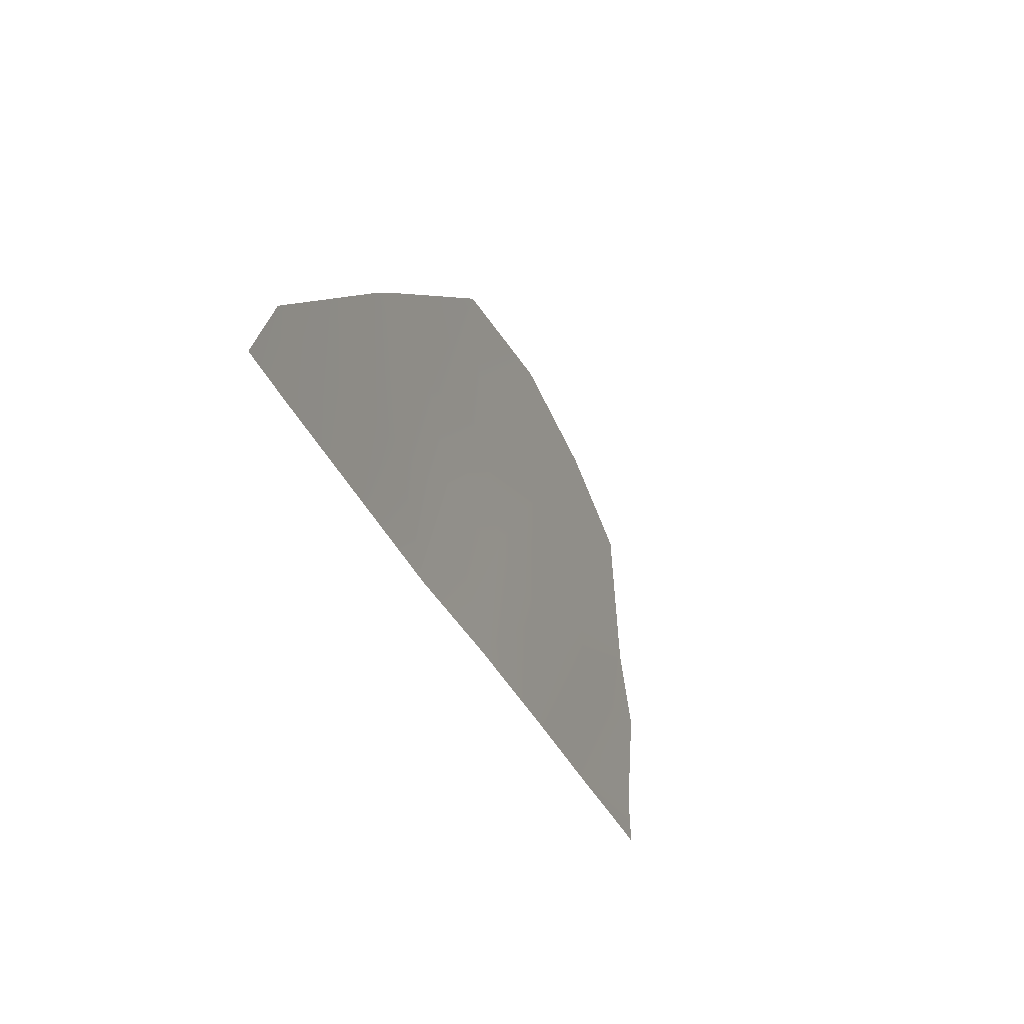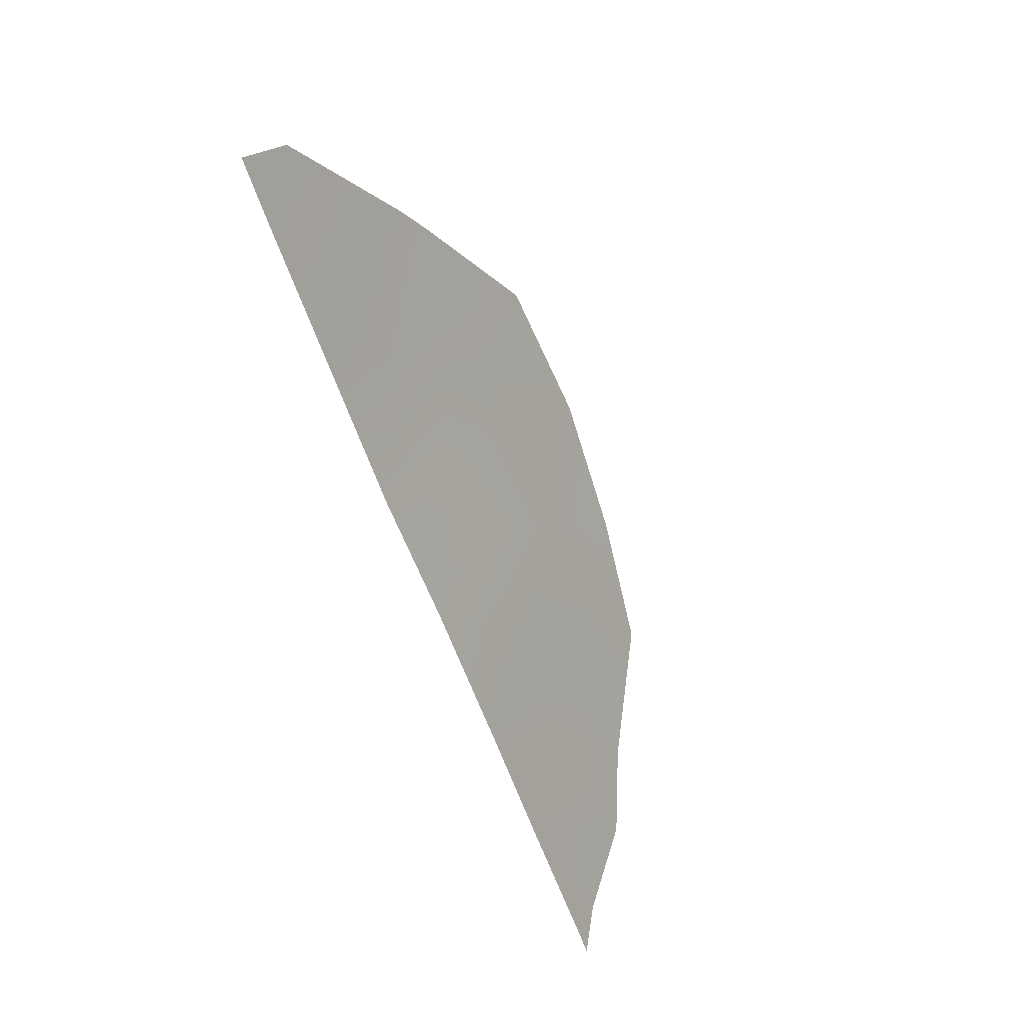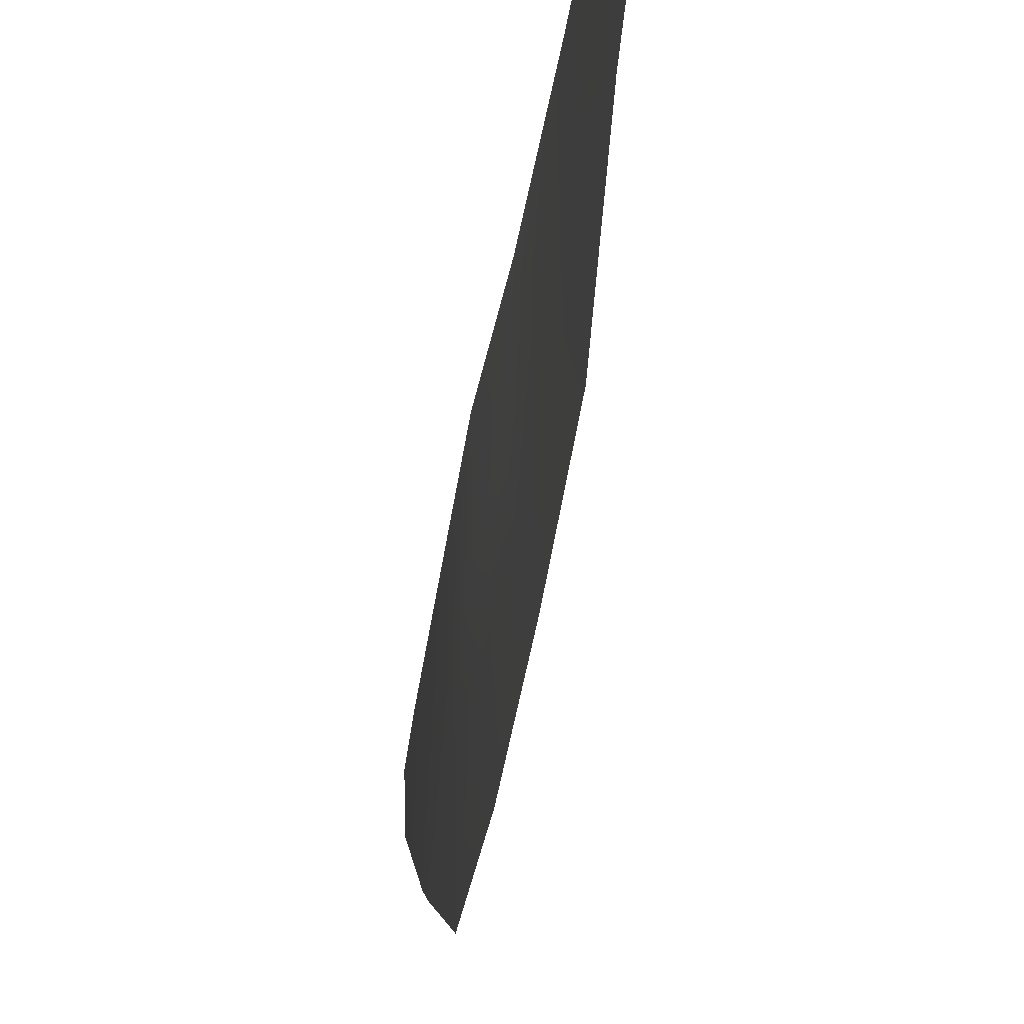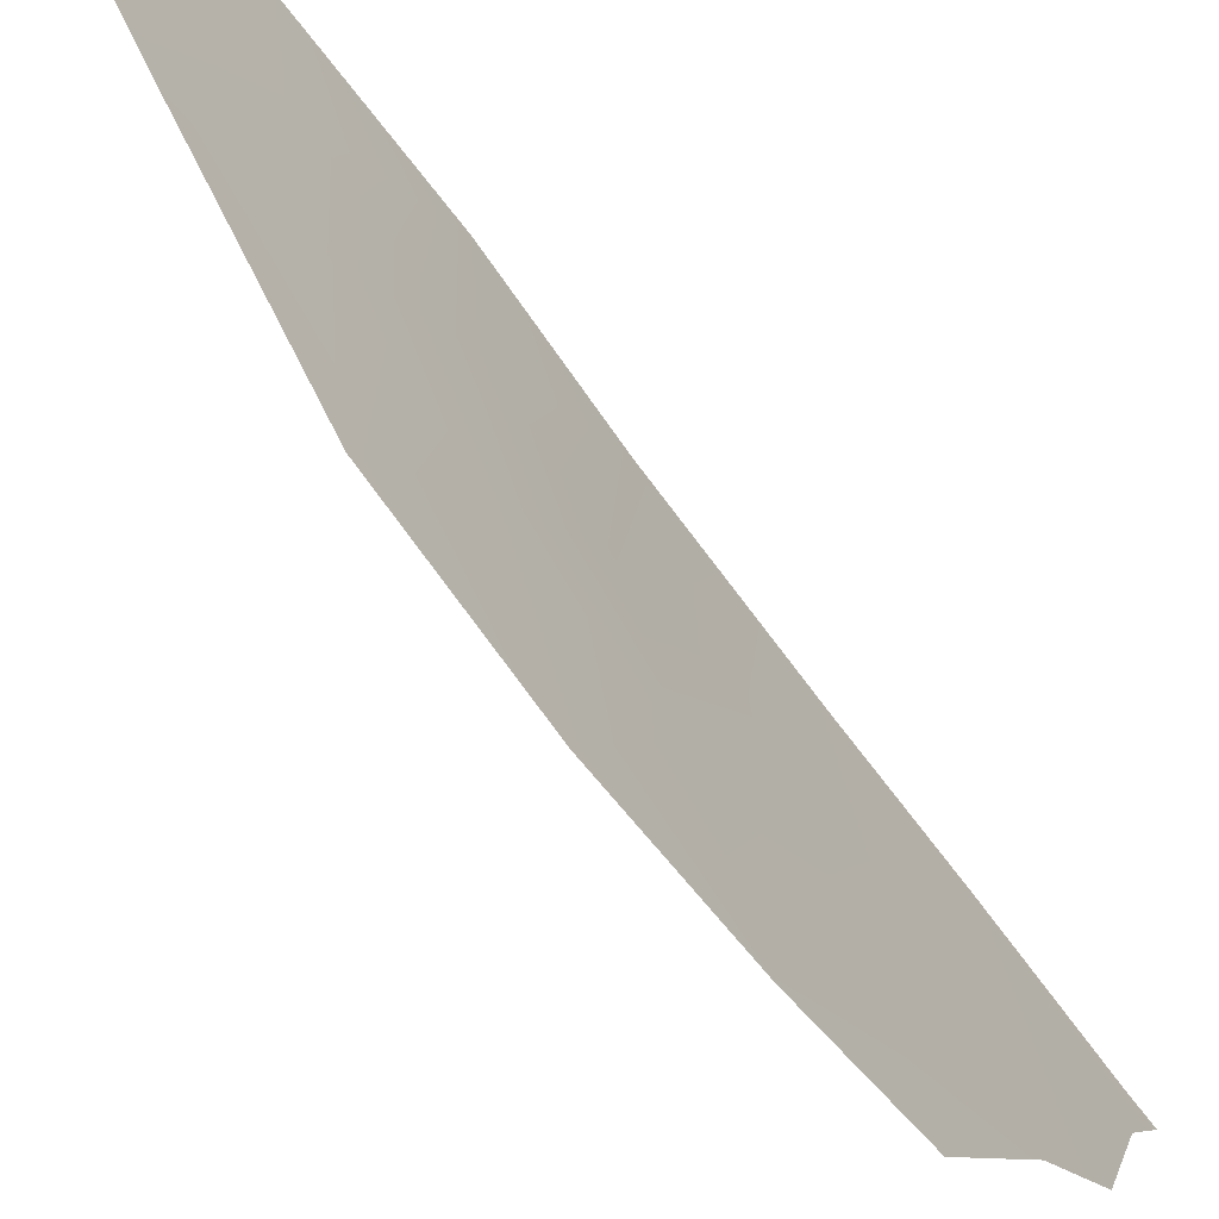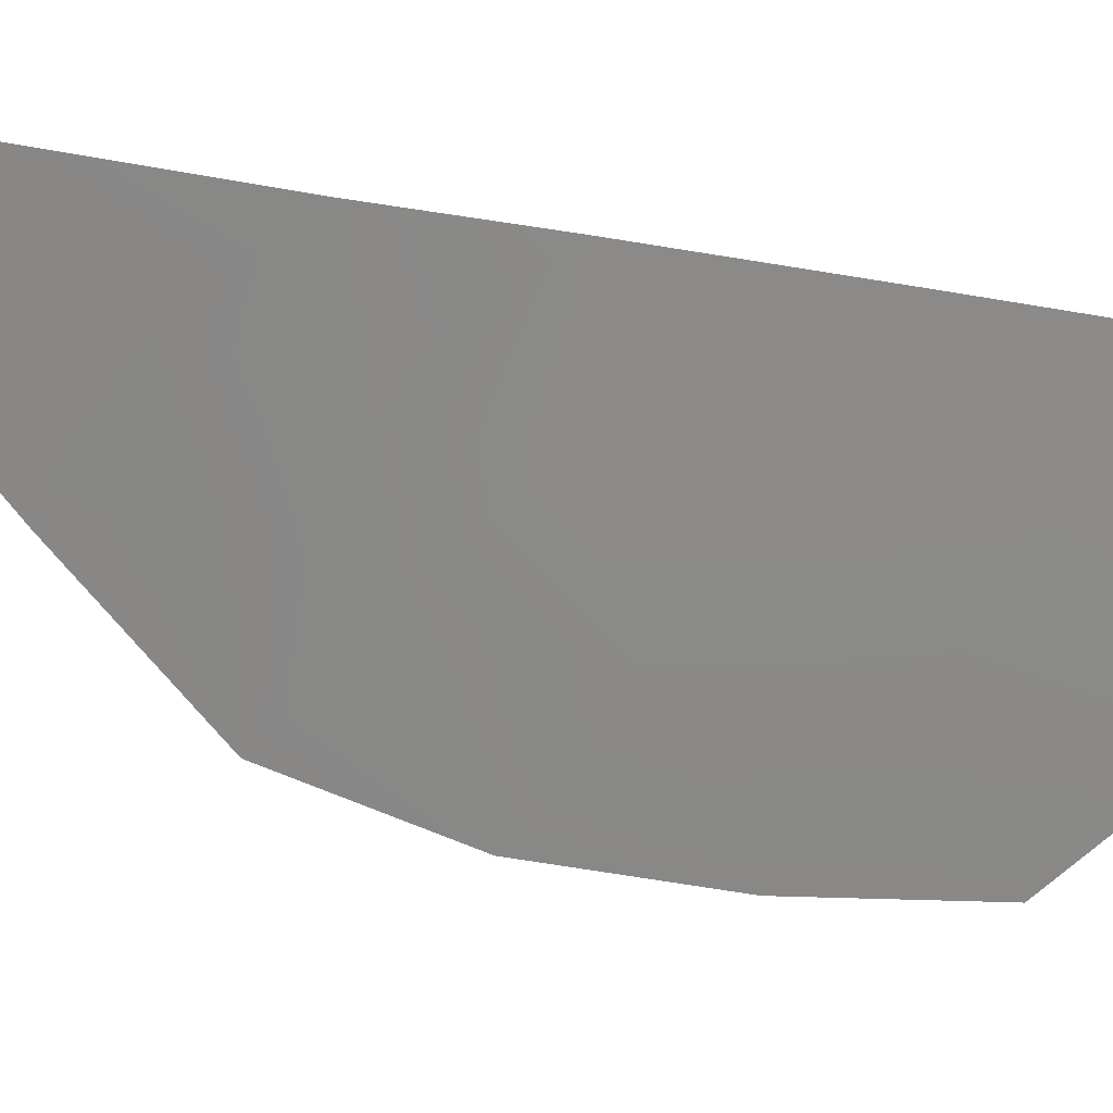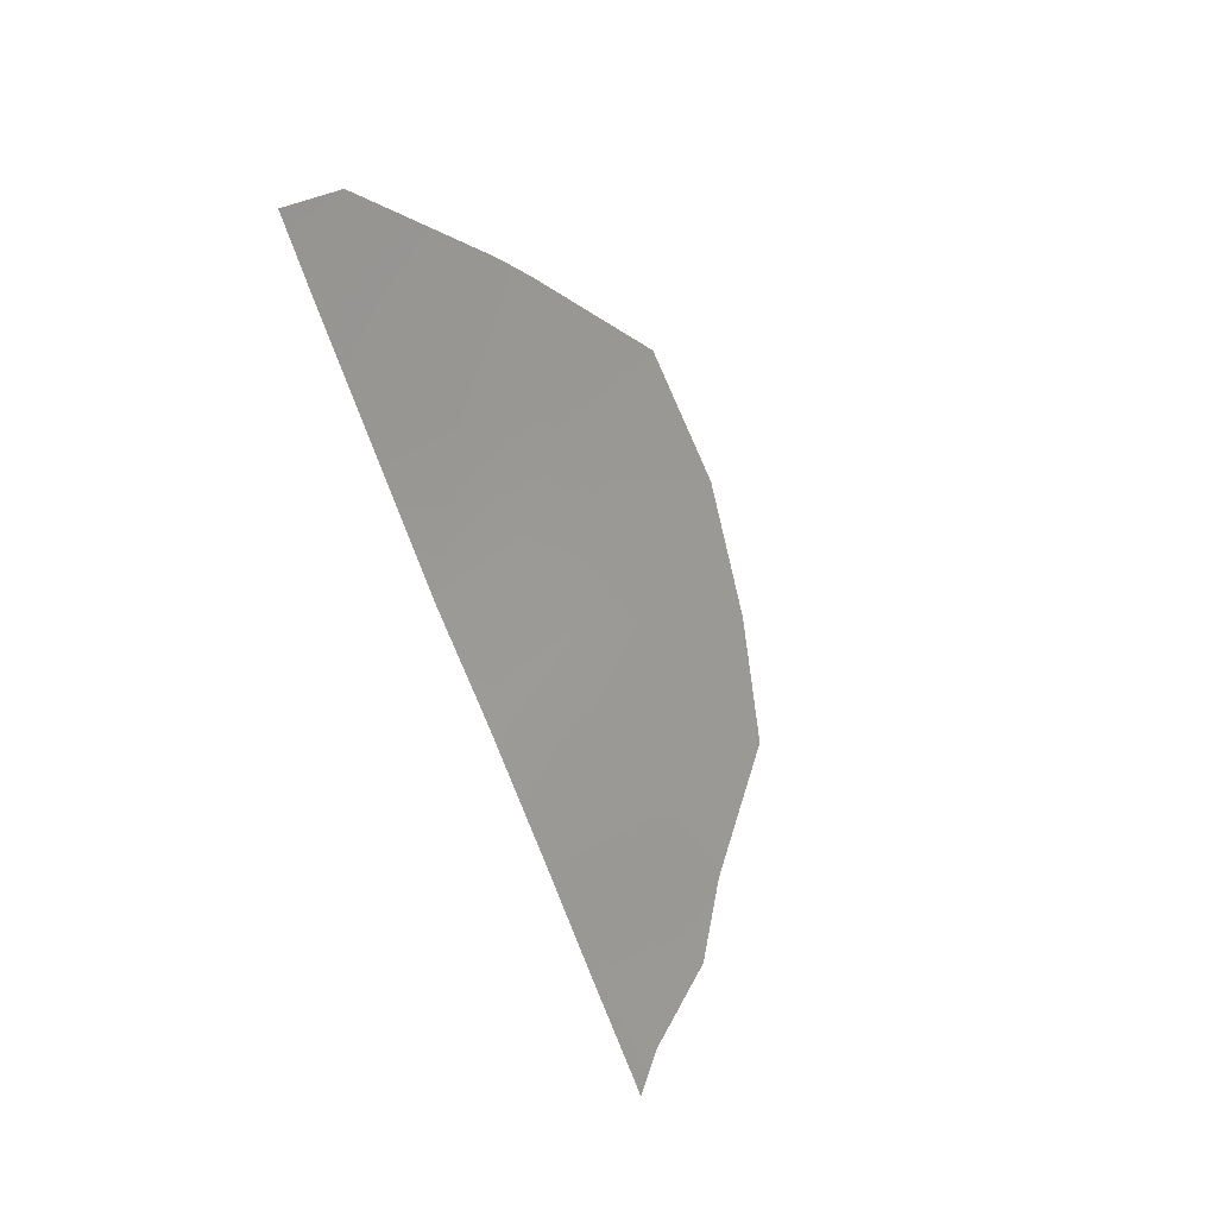
<metadata>
{"format":"obj","ext":"obj","renderer":"f3d","projection":"perspective","resolution":1024,"background":"white","views":[{"elev":59.2,"azim":13.1,"up":"+Y"},{"elev":39.7,"azim":29.4,"up":"+Y"},{"elev":-37.3,"azim":14.4,"up":"+Z"},{"elev":-59.4,"azim":-122.8,"up":"+Z"},{"elev":19.4,"azim":-35.7,"up":"+Z"},{"elev":49.4,"azim":42.0,"up":"+Y"}]}
</metadata>
<code>
v 106 88.44 -50
v 103.9 93.6 -50
v 106.4 87.42 -50
v 105.6 89.26 -51.48
v 104.7 91.46 -50
v 104.8 91.26 -51.52
v 103.7 93.98 -50.46
v 103.7 94.09 -50
v 105 90.86 -52.45
v 104.5 91.94 -52.31
v 106.1 88.18 -51.37
v 106.3 87.68 -50.96
v 106.5 87.19 -50
v 106.4 87.41 -50.29
v 105.8 88.86 -52.14
v 105.4 89.81 -52.35
v 104.1 93.1 -51.34
v 105.9 88.74 -50.75
v 105.1 90.65 -50.9
v 105.4 89.78 -50.77
v 105.1 90.51 -50
v 104.7 91.38 -50.72
v 105.6 89.32 -50
v 104.4 92.15 -51.31
v 104.2 92.87 -51.55
v 104.3 92.53 -50
v 104 93.14 -50.51
v 104.4 92.3 -50.65
v 105.2 90.29 -51.58
f 2 8 7
f 6 10 9
f 1 18 12
f 3 14 13
f 19 29 20
f 4 16 15
f 4 15 11
f 21 22 19
f 18 23 20
f 26 27 28
f 22 28 24
f 4 29 16
f 2 7 27
f 14 1 12
f 3 1 14
f 11 18 4
f 18 11 12
f 21 19 20
f 19 6 29
f 20 29 4
f 21 5 22
f 19 22 6
f 4 18 20
f 18 1 23
f 20 23 21
f 6 22 24
f 22 5 28
f 24 25 10
f 24 10 6
f 5 26 28
f 26 2 27
f 28 27 17
f 28 17 24
f 25 24 17
f 29 9 16
f 27 7 17
f 29 6 9

</code>
